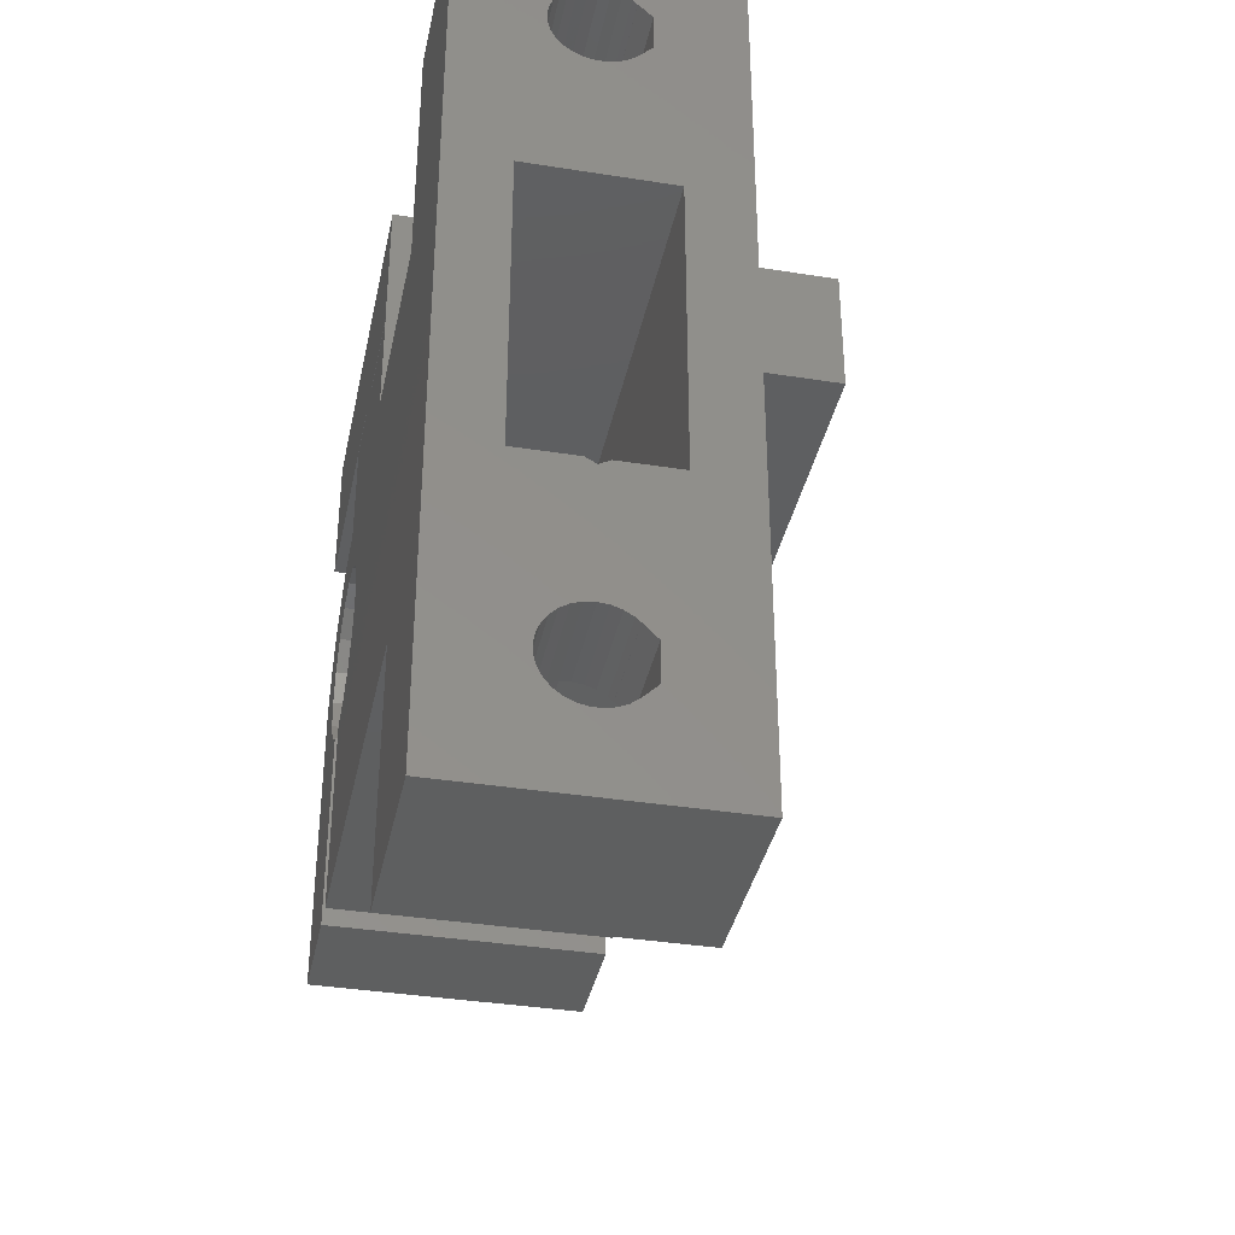
<metadata>
{"format":"stl","ext":"stl","renderer":"f3d","projection":"perspective","resolution":1024,"background":"white","views":[{"elev":-36.9,"azim":-101.6,"up":"+Y"}]}
</metadata>
<code>
# stl→obj: 414 verts, 848 faces
v 19.3 19.4 22.5
v 19.3 12.4 22.5
v 39.1 12.4 22.5
v 39.1 19.4 22.5
v 23.55 12.4 16.6
v 19.3 12.4 7.01
v 29.2 12.4 0.01
v 29.2 12.4 7.01
v 33.61 12.4 17.55
v 39.1 12.4 8.682e-15
v 19.3 12.4 4.285e-15
v 19.3 12.4 0.01
v 23.85 12.4 17.25
v 23.83 12.4 17.27
v 23.68 12.4 17.07
v 24.11 12.4 17.55
v 23.68 12.4 16.12
v 24.89 12.4 17.55
v 25.17 12.4 17.27
v 24.98 12.4 15.78
v 24.5 12.4 15.65
v 34.65 12.4 17.25
v 34.82 12.4 17.07
v 34.67 12.4 17.27
v 25.32 12.4 17.07
v 25.45 12.4 16.6
v 25.32 12.4 16.12
v 33.52 12.4 15.78
v 33.18 12.4 16.12
v 33.33 12.4 17.27
v 34.39 12.4 17.55
v 34.48 12.4 15.78
v 34 12.4 15.65
v 34.95 12.4 16.6
v 34.82 12.4 16.12
v 33.05 12.4 16.6
v 33.35 12.4 17.25
v 33.18 12.4 17.07
v 24.02 12.4 15.78
v 25.15 12.4 17.25
v 19.3 19.4 4.285e-15
v 19.3 7 0.01
v 19.3 7 7.01
v 34.82 19.4 16.12
v 39.1 19.4 8.682e-15
v 24.89 19.4 17.55
v 24.11 19.4 17.55
v 23.83 19.4 17.27
v 23.68 19.4 16.12
v 23.55 19.4 16.6
v 23.68 19.4 17.07
v 24.02 19.4 15.78
v 24.5 19.4 15.65
v 25.17 19.4 17.27
v 25.32 19.4 17.07
v 25.15 19.4 17.25
v 25.32 19.4 16.12
v 24.98 19.4 15.78
v 25.45 19.4 16.6
v 34.39 19.4 17.55
v 34.67 19.4 17.27
v 33.61 19.4 17.55
v 33.05 19.4 16.6
v 33.18 19.4 17.07
v 33.33 19.4 17.27
v 33.35 19.4 17.25
v 33.18 19.4 16.12
v 33.52 19.4 15.78
v 34.82 19.4 17.07
v 34 19.4 15.65
v 34.95 19.4 16.6
v 34.48 19.4 15.78
v 34.65 19.4 17.25
v 23.85 19.4 17.25
v 29.2 7 0.01
v 29.2 7 7.01
v 29.2 7 1.018e-14
v 9 7 2.331e-15
v 29.2 7 13
v 9 7 13
v 9 8.85 6.5
v 9 15.07 2.906
v 9 10.93 2.906
v 9 19 13
v 9 10.93 10.09
v 9 15.07 10.09
v 9 19 9.992e-16
v 9 17.15 6.5
v 30.7 -14 13
v 36.2 -14 13
v 36.2 1.082e-15 13
v 36.09 1.216 13
v 36.17 0.61 13
v 29.2 -14 13
v 29.2 -4.178 13
v 27.6 -3.86 13
v 35.96 1.812 13
v 35.78 2.394 13
v 35.54 2.958 13
v 35.26 3.5 13
v 34.93 4.015 13
v 34.56 4.5 13
v 33.38 1.082e-15 13
v 33.06 1.599 13
v 34.15 4.95 13
v 33.7 5.362 13
v 32.16 2.955 13
v 33.22 5.734 13
v 32.7 6.062 13
v 30.8 3.86 13
v 31.59 6.578 13
v 31.01 6.761 13
v 32.16 6.344 13
v 9 -14 13
v -2.165e-15 19 13
v -2.165e-15 -26 13
v 29.2 4.178 13
v 30.42 6.894 13
v 29.81 6.973 13
v 26.25 2.955 13
v 27.6 3.86 13
v 26.25 -2.955 13
v 25.34 -1.599 13
v 25.02 1.082e-15 13
v 25.34 1.599 13
v 30.8 -3.86 13
v 30.7 -3.88 13
v 33.06 -1.599 13
v 32.16 -2.955 13
v 9 -26 13
v 36.2 -14 1.523e-14
v 30.7 -14 1.31e-14
v 36.2 -1.082e-15 1.368e-14
v 30.8 -3.86 1.201e-14
v 30.7 -3.88 1.197e-14
v 32.16 -2.955 1.243e-14
v 33.06 -1.599 1.264e-14
v 33.38 -1.082e-15 1.258e-14
v 33.06 1.599 1.228e-14
v 32.16 2.955 1.178e-14
v 29.2 -14 1.251e-14
v 25.34 -1.599 9.636e-15
v 26.25 -2.955 1.014e-14
v 27.6 3.86 9.908e-15
v 26.25 2.955 9.482e-15
v 27.6 -3.86 1.077e-14
v 29.2 4.178 1.049e-14
v 30.8 3.86 1.115e-14
v 25.34 1.599 9.28e-15
v 9 -14 4.663e-15
v 25.02 -1.082e-15 9.334e-15
v 29.2 -4.178 1.142e-14
v 2.165e-15 19 -2.498e-15
v 9 -26 5.995e-15
v 2.165e-15 -26 2.498e-15
v 29.81 6.973 1.042e-14
v 30.42 6.894 1.066e-14
v 31.01 6.761 1.091e-14
v 31.59 6.578 1.116e-14
v 32.16 6.344 1.14e-14
v 32.7 6.062 1.164e-14
v 33.22 5.734 1.188e-14
v 33.7 5.362 1.211e-14
v 34.15 4.95 1.233e-14
v 34.56 4.5 1.254e-14
v 34.93 4.015 1.274e-14
v 35.26 3.5 1.292e-14
v 35.54 2.958 1.309e-14
v 35.78 2.394 1.325e-14
v 35.96 1.812 1.338e-14
v 36.09 1.216 1.35e-14
v 36.17 0.61 1.36e-14
v 5 15.07 10.09
v 5 10.93 10.09
v 5 8.85 6.5
v 5 10.93 2.906
v 5 15.07 2.906
v 5 17.15 6.5
v 30.7 -6.321 6.007
v 30.7 -8.724 8.25
v 30.7 -9.237 7.737
v 30.7 -9.679 6.993
v 30.7 -9.472 7.446
v 30.7 -9.75 6.5
v 30.7 -9.228 7.728
v 30.7 -9.472 5.554
v 30.7 -9.679 6.007
v 30.7 -8.727 4.908
v 30.7 -9.146 5.177
v 30.7 -6.528 5.554
v 30.7 -8.249 4.768
v 30.7 -7.751 4.768
v 30.7 -7.273 4.908
v 30.7 -6.854 5.177
v 30.7 -6.25 6.5
v 30.7 -6.321 6.993
v 30.7 -6.528 7.446
v 30.7 -6.763 7.737
v 30.7 -7.276 8.25
v 30.7 -6.772 7.728
v 29.2 -9.679 6.993
v 29.2 -6.321 6.007
v 29.2 -6.528 5.554
v 29.2 -8.724 8.25
v 29.2 -9.75 6.5
v 29.2 -6.763 7.737
v 29.2 -7.276 8.25
v 29.2 -6.528 7.446
v 29.2 -6.321 6.993
v 29.2 -6.25 6.5
v 29.2 -7.273 4.908
v 29.2 -7.751 4.768
v 29.2 -9.472 5.554
v 29.2 -9.679 6.007
v 29.2 -6.854 5.177
v 29.2 -8.249 4.768
v 29.2 -8.727 4.908
v 29.2 -9.146 5.177
v 29.2 -6.772 7.728
v 29.2 -9.472 7.446
v 29.2 -9.237 7.737
v 29.2 -9.228 7.728
v 9 -24.15 6.5
v 9 -17.93 2.906
v 9 -22.07 2.906
v 9 -22.07 10.09
v 9 -17.93 10.09
v 9 -15.85 6.5
v 1.166e-15 -11 3
v 1.731e-16 -11 5.98
v -6.163e-32 15.3 6.5
v -1.166e-15 4 10
v -1.166e-15 -11 10
v 7.381e-16 -19.39 4.284
v -1.731e-16 -11 7.02
v -1.479e-31 -11.3 6.5
v 1.166e-15 4 3
v -7.661e-16 -19.05 8.8
v -7.661e-16 -20.95 8.8
v -5.416e-16 -21.63 8.126
v -8.293e-17 -22.29 6.749
v -2.445e-16 -22.18 7.234
v -5.269e-16 -21.67 8.082
v -3.95e-16 -21.97 7.686
v 8.293e-17 -22.29 6.251
v 5.269e-16 -21.67 4.918
v 3.95e-16 -21.97 5.314
v 2.445e-16 -22.18 5.766
v -7.661e-16 13.95 8.8
v -5.416e-16 14.63 8.126
v 7.651e-16 -19.88 4.203
v -1.645e-16 -17.75 6.994
v 3.451e-31 -17.7 6.5
v 6.342e-16 -21.29 4.596
v 7.118e-16 -20.85 4.363
v 1.645e-16 -17.75 6.006
v 7.561e-16 -20.37 4.23
v 3.217e-16 -17.91 5.534
v 6.768e-16 -18.92 4.468
v 4.636e-16 -18.17 5.108
v 5.839e-16 -18.51 4.747
v -3.217e-16 -17.91 7.466
v -4.636e-16 -18.17 7.892
v -5.386e-16 -18.38 8.117
v -5.416e-16 -18.37 8.126
v -8.293e-17 10.71 6.749
v -2.445e-16 10.82 7.234
v -7.661e-16 12.05 8.8
v -5.416e-16 11.37 8.126
v -5.402e-16 11.38 8.122
v -5.269e-16 11.33 8.082
v -3.95e-16 11.03 7.686
v 7.561e-16 12.63 4.23
v 7.118e-16 12.15 4.363
v 8.293e-17 10.71 6.251
v 2.445e-16 10.82 5.766
v 3.95e-16 11.03 5.314
v 5.269e-16 11.33 4.918
v 6.342e-16 11.71 4.596
v 7.651e-16 13.12 4.203
v 7.381e-16 13.62 4.284
v 6.768e-16 14.08 4.468
v 1.645e-16 15.25 6.006
v 5.839e-16 14.49 4.747
v 4.636e-16 14.83 5.108
v 3.217e-16 15.09 5.534
v -1.645e-16 15.25 6.994
v -3.217e-16 15.09 7.466
v -4.636e-16 14.83 7.892
v -5.386e-16 14.62 8.117
v -5.402e-16 -21.62 8.122
v 36.2 -9.679 6.993
v 36.2 -8.724 8.25
v 36.2 -9.75 6.5
v 36.2 -7.276 8.25
v 36.2 -6.763 7.737
v 36.2 -6.528 7.446
v 36.2 -6.321 6.993
v 36.2 -9.146 5.177
v 36.2 -9.472 5.554
v 36.2 -8.727 4.908
v 36.2 -6.25 6.5
v 36.2 -6.321 6.007
v 36.2 -7.751 4.768
v 36.2 -8.249 4.768
v 36.2 -6.528 5.554
v 36.2 -6.854 5.177
v 36.2 -7.273 4.908
v 36.2 -9.679 6.007
v 36.2 -9.472 7.446
v 36.2 -9.237 7.737
v 36.2 -9.228 7.728
v 36.2 -6.772 7.728
v 5 12.63 4.23
v 5 11.71 4.596
v 5 11.33 4.918
v 5 15.3 6.5
v 5 13.12 4.203
v 5 13.95 8.8
v 5 14.63 8.126
v 5 14.62 8.117
v 5 10.82 7.234
v 5 11.03 7.686
v 5 14.83 7.892
v 5 15.09 7.466
v 5 15.25 6.994
v 5 15.25 6.006
v 5 15.09 5.534
v 5 14.83 5.108
v 5 14.49 4.747
v 5 14.08 4.468
v 5 13.62 4.284
v 5 12.15 4.363
v 5 11.03 5.314
v 5 10.82 5.766
v 5 10.71 6.251
v 5 10.71 6.749
v 5 11.37 8.126
v 5 12.05 8.8
v 5 11.33 8.082
v 5 11.38 8.122
v 25.2 -7.276 8.25
v 25.2 -8.724 8.25
v 25.2 -9.237 7.737
v 25.2 -9.228 7.728
v 25.2 -9.472 7.446
v 25.2 -9.679 6.993
v 25.2 -9.75 6.5
v 25.2 -9.679 6.007
v 25.2 -9.472 5.554
v 25.2 -9.146 5.177
v 25.2 -8.727 4.908
v 25.2 -8.249 4.768
v 25.2 -7.751 4.768
v 25.2 -7.273 4.908
v 25.2 -6.854 5.177
v 25.2 -6.528 5.554
v 25.2 -6.321 6.007
v 25.2 -6.25 6.5
v 25.2 -6.321 6.993
v 25.2 -6.528 7.446
v 25.2 -6.772 7.728
v 25.2 -6.763 7.737
v 5 -17.93 10.09
v 5 -22.07 10.09
v 5 -24.15 6.5
v 5 -22.07 2.906
v 5 -17.93 2.906
v 5 -15.85 6.5
v 22.19 4 10
v 22.19 -11 10
v 22.19 4 3
v 22.19 -11 3
v 22.19 -11 5.98
v 25.2 -9.65 3.642
v 22.19 -9.65 3.642
v 25.2 -11.3 6.5
v 22.19 -9.65 9.358
v 25.2 -9.65 9.358
v 22.19 -11 7.02
v 5 -19.05 8.8
v 5 -20.95 8.8
v 5 -18.37 8.126
v 5 -18.38 8.117
v 5 -18.17 7.892
v 5 -17.91 7.466
v 5 -17.75 6.994
v 5 -17.7 6.5
v 5 -17.75 6.006
v 5 -17.91 5.534
v 5 -18.17 5.108
v 5 -18.51 4.747
v 5 -18.92 4.468
v 5 -19.39 4.284
v 5 -19.88 4.203
v 5 -20.37 4.23
v 5 -20.85 4.363
v 5 -21.29 4.596
v 5 -21.67 4.918
v 5 -21.97 5.314
v 5 -22.18 5.766
v 5 -22.29 6.251
v 5 -22.29 6.749
v 5 -22.18 7.234
v 5 -21.97 7.686
v 5 -21.67 8.082
v 5 -21.62 8.122
v 5 -21.63 8.126
v 25.2 -6.35 9.358
v 25.2 -6.35 3.642
v 25.2 -4.7 6.5
v 22.19 -4.7 6.5
v 22.19 -6.35 3.642
v 22.19 -6.35 9.358
f 1 2 3
f 4 1 3
f 5 2 6
f 7 3 8
f 9 3 6
f 10 3 7
f 11 7 12
f 10 7 11
f 13 14 15
f 3 2 16
f 17 5 6
f 3 16 18
f 3 18 19
f 20 21 6
f 22 23 24
f 3 19 25
f 3 25 26
f 3 27 6
f 3 26 27
f 27 20 6
f 15 2 5
f 14 2 15
f 28 29 8
f 16 2 14
f 30 9 6
f 31 3 9
f 24 3 31
f 23 3 24
f 32 33 8
f 34 3 23
f 33 28 8
f 35 3 34
f 8 3 35
f 8 35 32
f 29 36 8
f 37 30 38
f 8 36 6
f 36 38 6
f 38 30 6
f 39 17 6
f 40 25 19
f 21 39 6
f 2 1 6
f 6 1 41
f 12 41 11
f 6 41 12
f 12 42 6
f 6 42 43
f 44 4 45
f 1 4 46
f 1 46 47
f 1 47 48
f 49 41 50
f 1 48 51
f 1 51 50
f 1 50 41
f 52 41 49
f 53 41 52
f 54 55 56
f 57 4 58
f 53 58 41
f 59 4 57
f 55 4 59
f 54 4 55
f 46 4 54
f 60 4 61
f 62 4 60
f 58 4 62
f 63 41 64
f 58 65 41
f 65 66 64
f 65 64 41
f 67 41 63
f 65 58 62
f 68 41 67
f 41 68 45
f 61 4 69
f 68 70 45
f 69 4 71
f 70 72 45
f 72 44 45
f 73 61 69
f 71 4 44
f 51 48 74
f 4 3 10
f 45 4 10
f 11 41 10
f 10 41 45
f 75 42 7
f 7 42 12
f 8 76 75
f 7 8 75
f 43 76 8
f 6 43 8
f 48 47 16
f 14 48 16
f 47 46 16
f 16 46 18
f 74 48 14
f 13 74 14
f 51 74 13
f 15 51 13
f 50 51 15
f 5 50 15
f 49 50 5
f 17 49 5
f 52 49 17
f 39 52 17
f 53 52 39
f 21 53 39
f 20 58 53
f 21 20 53
f 57 58 27
f 27 58 20
f 59 57 26
f 26 57 27
f 55 59 25
f 25 59 26
f 56 55 40
f 40 55 25
f 54 56 19
f 19 56 40
f 46 54 18
f 18 54 19
f 65 62 9
f 30 65 9
f 62 60 9
f 9 60 31
f 66 65 30
f 37 66 30
f 64 66 37
f 38 64 37
f 63 64 38
f 36 63 38
f 67 63 36
f 29 67 36
f 68 67 29
f 28 68 29
f 70 68 28
f 33 70 28
f 32 72 70
f 33 32 70
f 44 72 35
f 35 72 32
f 71 44 34
f 34 44 35
f 69 71 23
f 23 71 34
f 73 69 22
f 22 69 23
f 61 73 24
f 24 73 22
f 60 61 31
f 31 61 24
f 42 77 78
f 79 77 76
f 79 76 80
f 76 43 80
f 75 77 42
f 80 42 78
f 76 77 75
f 42 80 43
f 81 80 78
f 82 83 78
f 84 80 85
f 83 81 78
f 84 85 86
f 87 84 88
f 87 82 78
f 87 88 82
f 85 80 81
f 86 88 84
f 89 90 91
f 92 89 93
f 93 89 91
f 94 95 96
f 97 89 92
f 98 89 97
f 99 89 98
f 100 89 99
f 101 89 100
f 102 89 101
f 103 89 102
f 104 105 106
f 104 103 105
f 107 108 109
f 107 104 108
f 110 111 112
f 110 113 111
f 110 107 113
f 114 94 80
f 115 80 84
f 116 80 115
f 117 118 119
f 116 114 80
f 120 121 79
f 94 96 80
f 122 123 80
f 80 96 122
f 121 117 79
f 80 123 124
f 117 119 79
f 80 124 125
f 80 120 79
f 80 125 120
f 118 110 112
f 113 107 109
f 126 127 89
f 108 104 106
f 105 103 102
f 128 89 103
f 128 129 89
f 129 126 89
f 130 114 116
f 117 110 118
f 131 132 133
f 134 132 135
f 136 132 134
f 133 132 136
f 133 137 138
f 138 139 133
f 139 140 133
f 141 142 143
f 77 144 145
f 141 143 146
f 77 147 144
f 77 148 147
f 149 150 145
f 151 150 149
f 141 146 152
f 78 153 87
f 142 141 150
f 142 150 151
f 150 154 155
f 150 155 153
f 77 140 148
f 77 145 78
f 150 153 78
f 150 78 145
f 140 77 133
f 133 77 156
f 133 156 157
f 133 157 158
f 133 158 159
f 133 159 160
f 133 160 161
f 133 161 162
f 133 162 163
f 133 163 164
f 133 164 165
f 133 165 166
f 133 166 167
f 133 167 168
f 133 168 169
f 133 169 170
f 133 170 171
f 133 171 172
f 137 133 136
f 119 156 79
f 79 156 77
f 84 87 115
f 115 87 153
f 86 85 173
f 173 85 174
f 81 175 85
f 85 175 174
f 83 176 81
f 81 176 175
f 83 82 177
f 176 83 177
f 177 82 88
f 178 177 88
f 178 88 86
f 173 178 86
f 131 90 89
f 132 131 89
f 179 127 135
f 89 127 180
f 89 180 181
f 182 132 183
f 89 181 183
f 89 183 132
f 184 132 182
f 183 181 185
f 186 132 187
f 184 187 132
f 188 135 189
f 132 186 189
f 132 189 135
f 179 135 190
f 188 191 135
f 191 192 135
f 192 193 135
f 193 194 135
f 194 190 135
f 195 127 179
f 196 127 195
f 197 127 196
f 198 127 197
f 180 127 199
f 200 198 197
f 199 127 198
f 126 134 127
f 127 134 135
f 129 136 126
f 126 136 134
f 128 137 129
f 129 137 136
f 128 103 137
f 137 103 138
f 103 104 138
f 138 104 139
f 104 107 139
f 139 107 140
f 140 107 110
f 148 140 110
f 148 110 117
f 147 148 117
f 147 117 121
f 144 147 121
f 144 121 120
f 145 144 120
f 145 120 125
f 149 145 125
f 125 124 151
f 149 125 151
f 124 123 142
f 151 124 142
f 123 122 143
f 142 123 143
f 96 146 122
f 122 146 143
f 95 152 96
f 96 152 146
f 201 94 141
f 202 203 152
f 95 94 204
f 205 201 141
f 206 95 207
f 208 95 206
f 209 95 208
f 210 202 152
f 152 95 209
f 209 210 152
f 211 212 141
f 213 214 141
f 152 215 141
f 152 203 215
f 215 211 141
f 212 216 141
f 216 217 141
f 217 218 141
f 218 213 141
f 219 208 206
f 214 205 141
f 220 94 201
f 221 94 220
f 222 221 220
f 221 204 94
f 204 207 95
f 141 94 114
f 150 141 114
f 223 130 154
f 224 225 154
f 114 130 226
f 225 223 154
f 114 226 227
f 150 114 228
f 150 224 154
f 150 228 224
f 226 130 223
f 227 228 114
f 154 130 116
f 155 154 116
f 229 155 230
f 231 115 153
f 116 115 232
f 116 232 233
f 234 235 155
f 235 236 155
f 236 230 155
f 155 229 153
f 229 237 153
f 116 233 238
f 116 238 239
f 116 239 240
f 241 155 242
f 116 240 243
f 116 243 244
f 116 244 155
f 244 242 155
f 245 155 241
f 246 155 247
f 245 248 155
f 248 247 155
f 249 115 250
f 234 155 251
f 252 233 253
f 246 254 155
f 254 255 155
f 253 233 256
f 255 257 155
f 256 233 258
f 257 251 155
f 259 235 234
f 260 233 261
f 261 235 259
f 233 235 261
f 258 233 260
f 262 233 252
f 263 233 262
f 264 233 263
f 265 233 264
f 238 233 265
f 266 237 267
f 268 269 237
f 269 270 237
f 270 271 237
f 271 272 237
f 273 153 274
f 237 266 275
f 237 275 276
f 237 276 277
f 237 277 278
f 237 278 279
f 237 279 153
f 279 274 153
f 280 153 273
f 281 153 280
f 282 153 281
f 231 153 283
f 282 284 153
f 284 285 153
f 285 286 153
f 286 283 153
f 287 115 231
f 288 115 287
f 289 115 288
f 250 115 289
f 268 115 249
f 267 237 272
f 290 250 289
f 232 115 268
f 232 268 237
f 243 240 291
f 118 157 119
f 119 157 156
f 112 158 118
f 118 158 157
f 111 159 112
f 112 159 158
f 113 160 111
f 111 160 159
f 109 161 113
f 113 161 160
f 108 162 109
f 109 162 161
f 106 163 108
f 108 163 162
f 105 164 106
f 106 164 163
f 105 102 165
f 164 105 165
f 102 101 166
f 165 102 166
f 101 100 167
f 166 101 167
f 100 99 168
f 167 100 168
f 99 98 169
f 168 99 169
f 98 97 170
f 169 98 170
f 97 92 171
f 170 97 171
f 92 93 172
f 171 92 172
f 93 91 133
f 172 93 133
f 292 90 131
f 91 90 293
f 294 292 131
f 91 293 295
f 91 295 296
f 297 298 91
f 299 300 131
f 91 296 297
f 301 299 131
f 133 91 298
f 133 298 302
f 133 302 303
f 304 305 131
f 133 303 306
f 133 307 131
f 133 306 307
f 307 308 131
f 308 304 131
f 305 301 131
f 309 294 131
f 310 90 292
f 311 90 310
f 300 309 131
f 312 311 310
f 311 293 90
f 313 297 296
f 314 176 177
f 315 316 175
f 178 317 177
f 318 314 177
f 173 319 178
f 319 320 178
f 320 321 178
f 322 323 175
f 321 324 178
f 324 325 178
f 325 326 178
f 326 317 178
f 317 327 177
f 327 328 177
f 328 329 177
f 329 330 177
f 330 331 177
f 331 332 177
f 332 318 177
f 333 176 314
f 315 176 333
f 316 334 175
f 175 176 315
f 335 336 175
f 336 337 175
f 338 339 174
f 334 335 175
f 174 175 340
f 337 322 175
f 338 340 341
f 174 340 338
f 174 339 173
f 323 340 175
f 339 319 173
f 198 296 295
f 199 198 295
f 295 293 199
f 199 293 180
f 200 313 296
f 198 200 296
f 197 297 313
f 200 197 313
f 196 298 297
f 197 196 297
f 195 302 298
f 196 195 298
f 179 303 302
f 195 179 302
f 190 306 303
f 179 190 303
f 194 307 306
f 190 194 306
f 193 308 307
f 194 193 307
f 192 304 308
f 193 192 308
f 305 304 192
f 191 305 192
f 301 305 191
f 188 301 191
f 299 301 188
f 189 299 188
f 299 189 300
f 300 189 186
f 300 186 309
f 309 186 187
f 309 187 294
f 294 187 184
f 294 184 292
f 292 184 182
f 292 182 310
f 310 182 183
f 310 183 312
f 312 183 185
f 312 185 311
f 311 185 181
f 311 181 293
f 293 181 180
f 207 204 342
f 342 204 343
f 221 344 204
f 204 344 343
f 222 345 221
f 221 345 344
f 220 346 222
f 222 346 345
f 201 347 220
f 220 347 346
f 205 348 201
f 201 348 347
f 214 349 205
f 205 349 348
f 213 350 214
f 214 350 349
f 218 351 213
f 213 351 350
f 218 217 352
f 351 218 352
f 217 216 353
f 352 217 353
f 216 212 354
f 353 216 354
f 354 212 211
f 355 354 211
f 355 211 215
f 356 355 215
f 356 215 203
f 357 356 203
f 357 203 202
f 358 357 202
f 358 202 210
f 359 358 210
f 359 210 209
f 360 359 209
f 360 209 208
f 361 360 208
f 361 208 219
f 362 361 219
f 362 219 206
f 363 362 206
f 363 206 207
f 342 363 207
f 227 226 364
f 364 226 365
f 223 366 226
f 226 366 365
f 225 367 223
f 223 367 366
f 225 224 368
f 367 225 368
f 368 224 228
f 369 368 228
f 369 228 227
f 364 369 227
f 370 371 232
f 232 371 233
f 237 372 370
f 232 237 370
f 373 372 237
f 229 373 237
f 373 229 374
f 374 229 230
f 375 376 377
f 377 376 374
f 377 374 230
f 377 230 236
f 378 379 380
f 377 236 380
f 377 380 379
f 380 236 235
f 380 235 371
f 371 235 233
f 381 382 238
f 238 382 239
f 265 383 381
f 238 265 381
f 264 384 383
f 265 264 383
f 263 385 384
f 264 263 384
f 262 386 385
f 263 262 385
f 252 387 386
f 262 252 386
f 253 388 387
f 252 253 387
f 256 389 388
f 253 256 388
f 258 390 389
f 256 258 389
f 260 391 390
f 258 260 390
f 261 392 391
f 260 261 391
f 259 393 392
f 261 259 392
f 234 394 393
f 259 234 393
f 251 395 394
f 234 251 394
f 396 395 251
f 257 396 251
f 397 396 257
f 255 397 257
f 398 397 255
f 254 398 255
f 399 398 254
f 246 399 254
f 399 246 400
f 400 246 247
f 400 247 401
f 401 247 248
f 401 248 402
f 402 248 245
f 402 245 403
f 403 245 241
f 403 241 404
f 404 241 242
f 404 242 405
f 405 242 244
f 405 244 406
f 406 244 243
f 406 243 407
f 407 243 291
f 407 291 408
f 408 291 240
f 408 240 382
f 382 240 239
f 250 320 319
f 249 250 319
f 319 339 249
f 249 339 268
f 290 321 320
f 250 290 320
f 289 324 321
f 290 289 321
f 288 325 324
f 289 288 324
f 287 326 325
f 288 287 325
f 231 317 326
f 287 231 326
f 283 327 317
f 231 283 317
f 286 328 327
f 283 286 327
f 285 329 328
f 286 285 328
f 284 330 329
f 285 284 329
f 282 331 330
f 284 282 330
f 281 332 331
f 282 281 331
f 280 318 332
f 281 280 332
f 314 318 280
f 273 314 280
f 333 314 273
f 274 333 273
f 315 333 274
f 279 315 274
f 316 315 279
f 278 316 279
f 316 278 334
f 334 278 277
f 334 277 335
f 335 277 276
f 335 276 336
f 336 276 275
f 336 275 337
f 337 275 266
f 337 266 322
f 322 266 267
f 322 267 323
f 323 267 272
f 323 272 340
f 340 272 271
f 340 271 341
f 341 271 270
f 341 270 338
f 338 270 269
f 338 269 339
f 339 269 268
f 361 409 360
f 352 410 375
f 348 375 377
f 343 377 379
f 344 377 343
f 409 343 379
f 345 377 344
f 350 375 349
f 352 375 351
f 346 347 377
f 349 375 348
f 347 348 377
f 351 375 350
f 362 363 361
f 353 410 352
f 358 410 357
f 354 410 353
f 355 410 354
f 356 410 355
f 357 410 356
f 411 410 358
f 411 358 359
f 411 359 409
f 359 360 409
f 363 409 361
f 342 409 363
f 343 409 342
f 346 377 345
f 396 367 368
f 398 399 366
f 369 388 368
f 395 396 368
f 364 381 369
f 381 383 369
f 383 384 369
f 404 405 366
f 384 385 369
f 385 386 369
f 386 387 369
f 387 388 369
f 388 389 368
f 389 390 368
f 390 391 368
f 391 392 368
f 392 393 368
f 393 394 368
f 394 395 368
f 397 367 396
f 398 367 397
f 399 400 366
f 366 367 398
f 401 402 366
f 402 403 366
f 408 382 365
f 400 401 366
f 365 366 406
f 403 404 366
f 408 406 407
f 365 406 408
f 365 382 364
f 405 406 366
f 382 381 364
f 412 370 413
f 376 373 374
f 372 373 413
f 372 413 370
f 414 370 412
f 370 414 378
f 378 380 371
f 378 371 370
f 413 373 376
f 375 410 413
f 376 375 413
f 409 379 414
f 414 379 378
f 412 411 409
f 414 412 409
f 413 410 411
f 412 413 411

</code>
